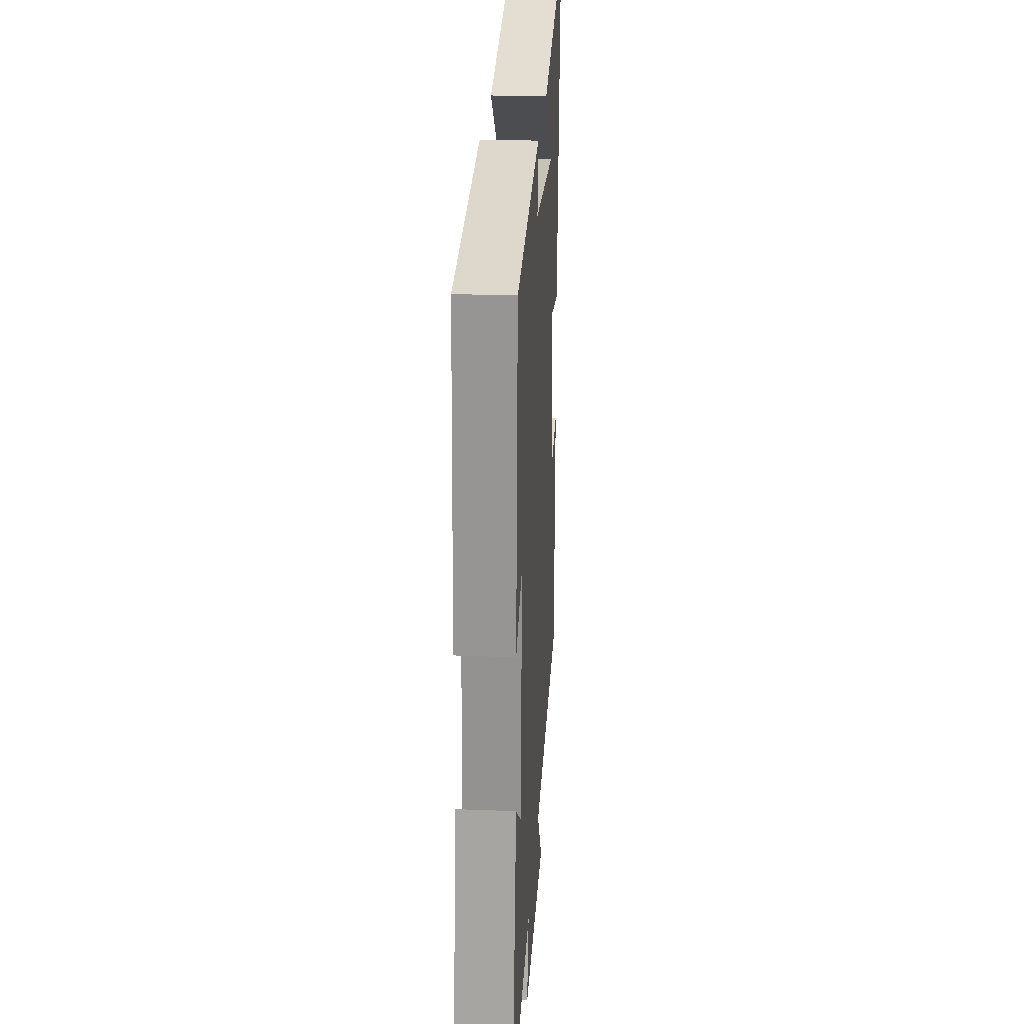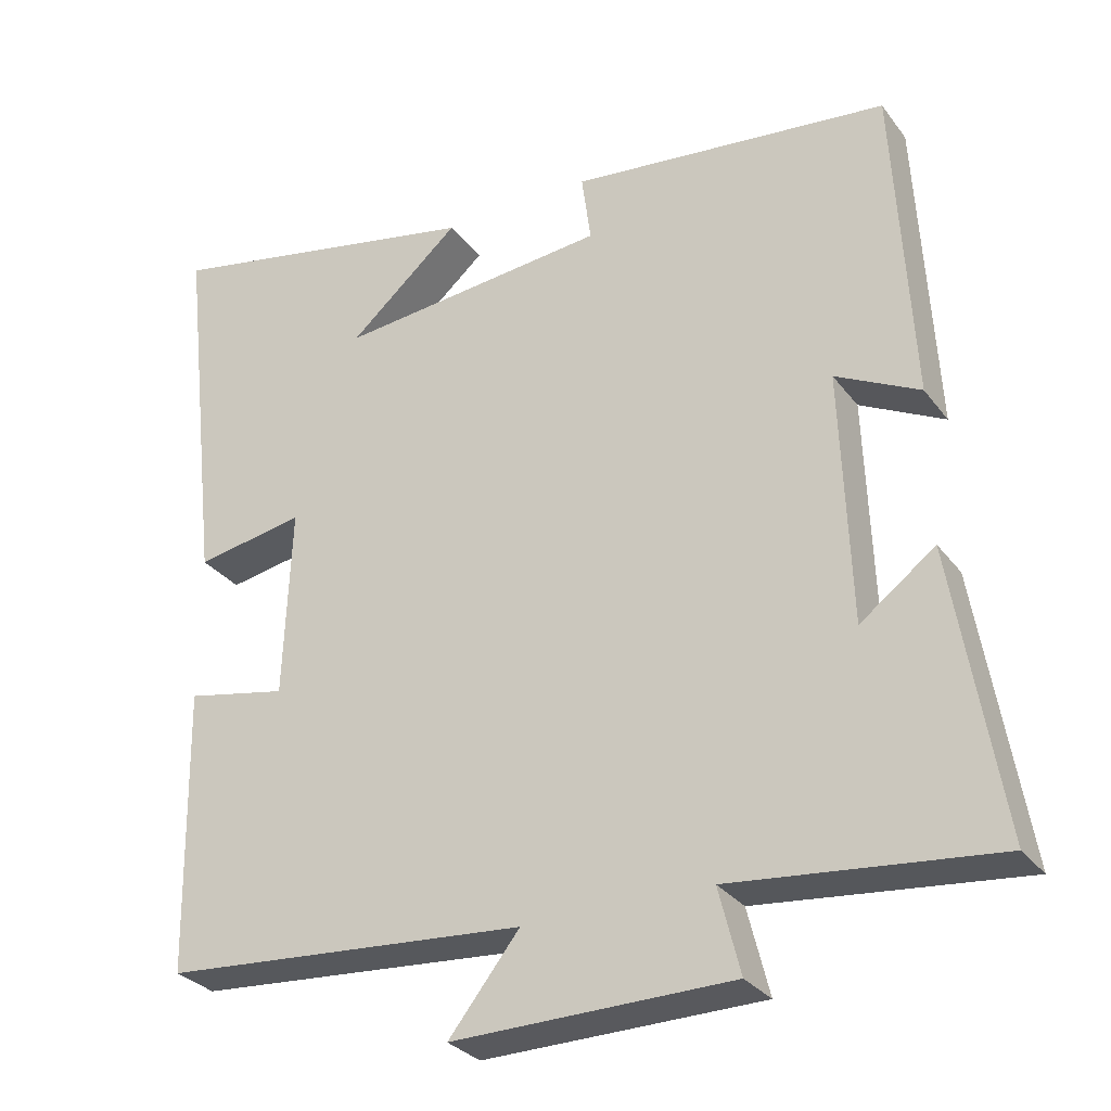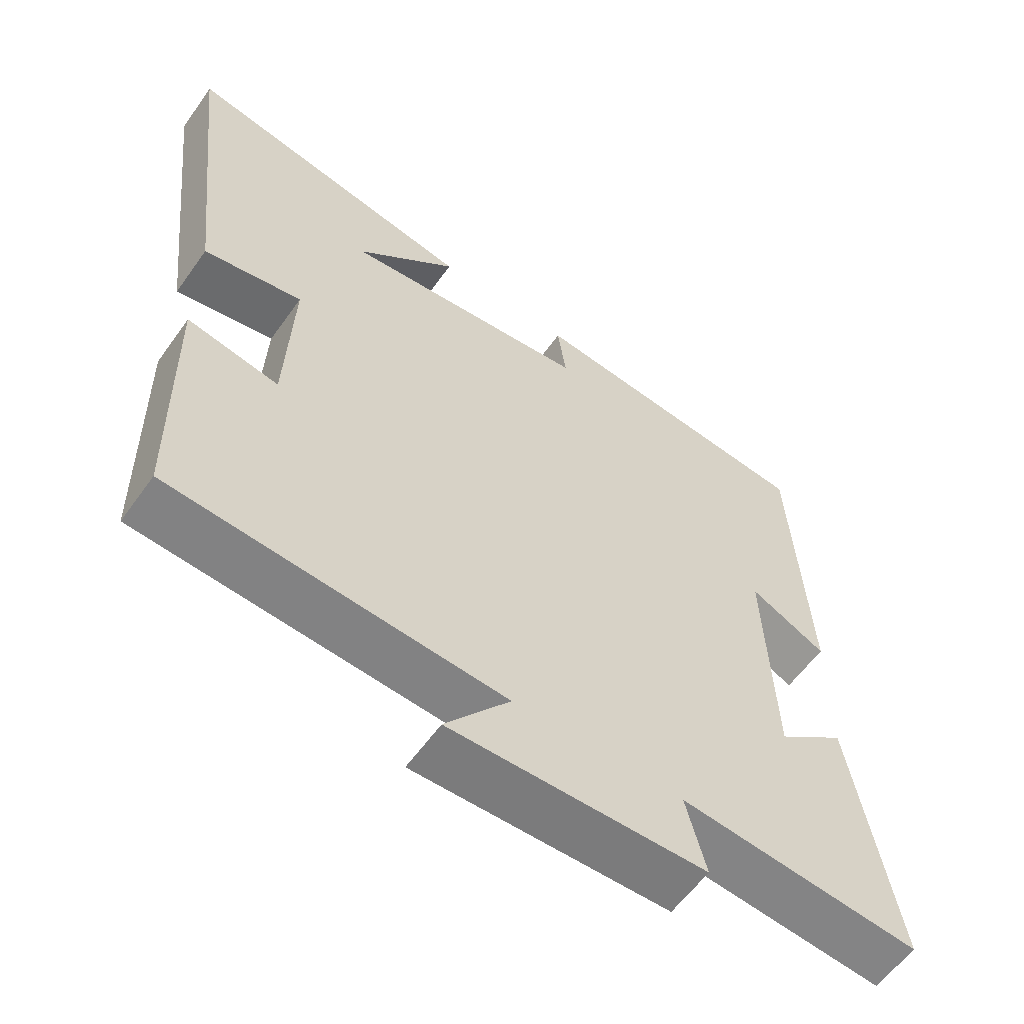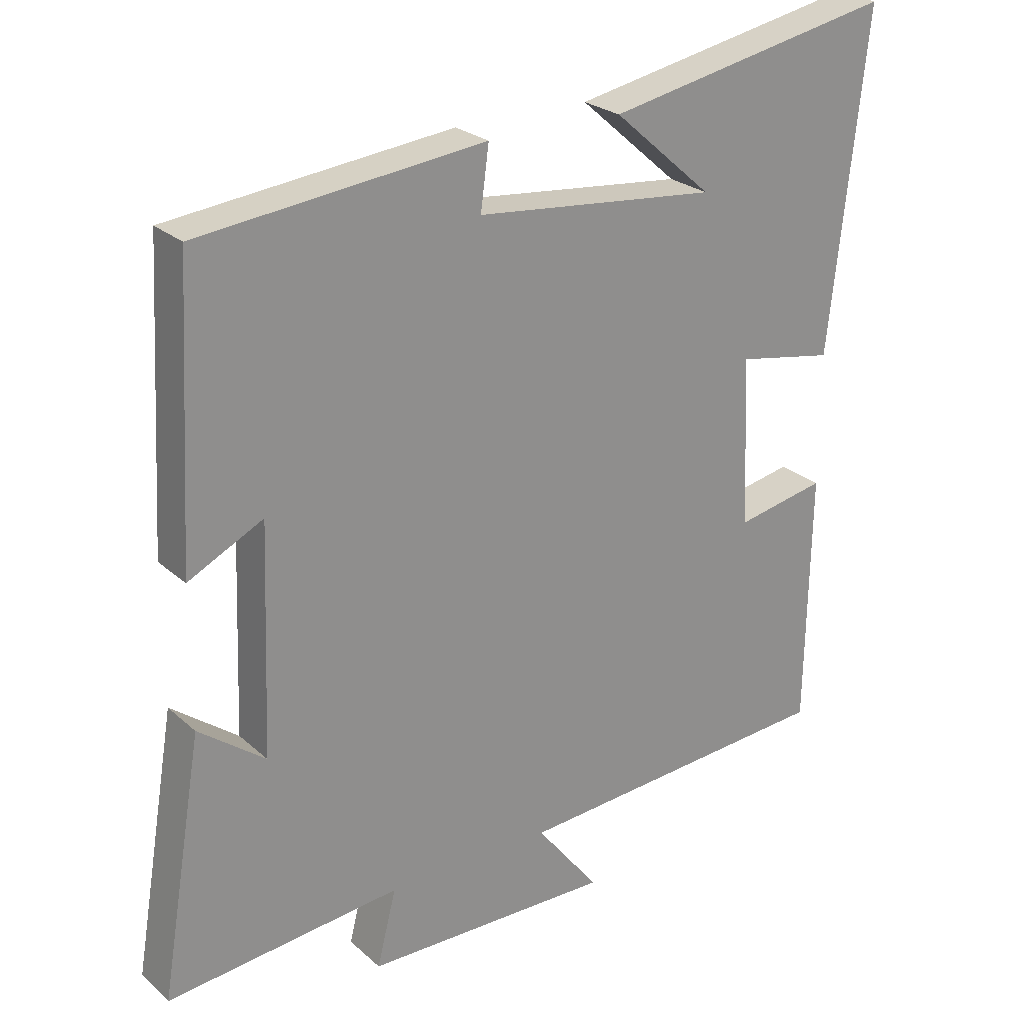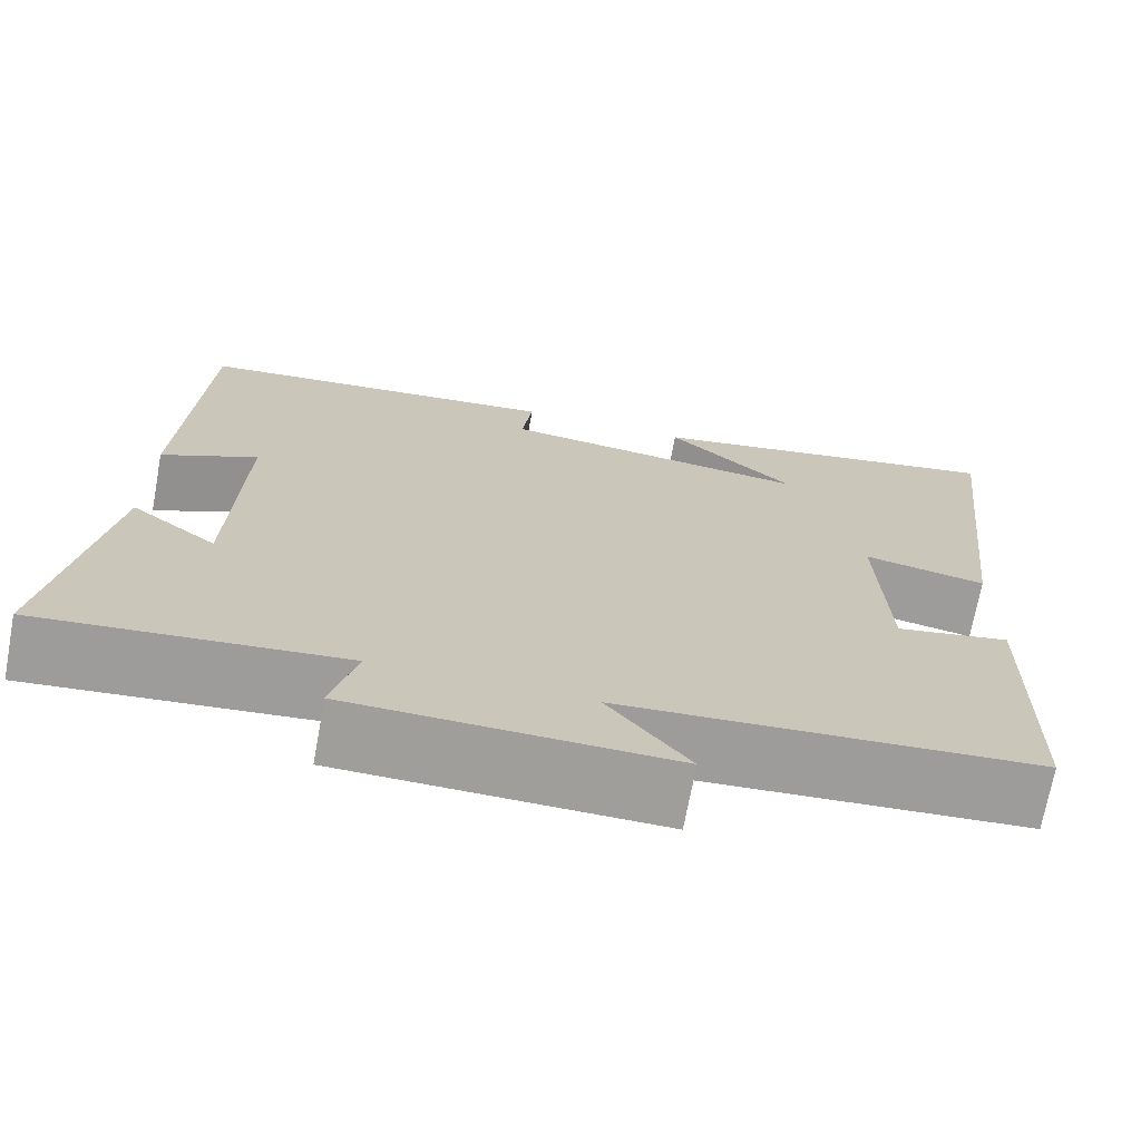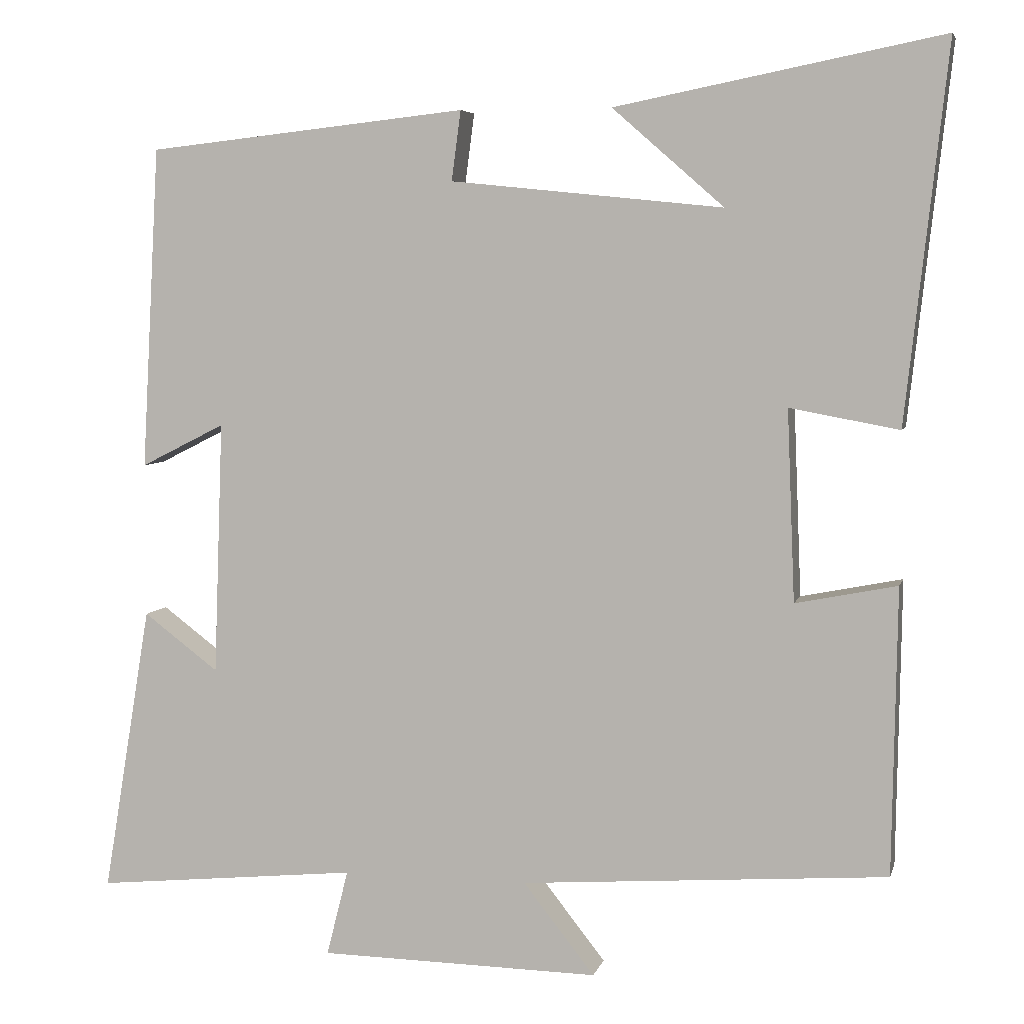
<metadata>
{"format":"obj","ext":"obj","renderer":"f3d","projection":"perspective","resolution":1024,"background":"white","views":[{"elev":25.1,"azim":93.5,"up":"+Z"},{"elev":-29.8,"azim":29.8,"up":"+Z"},{"elev":-58.9,"azim":-35.2,"up":"+Z"},{"elev":25.0,"azim":144.5,"up":"+Z"},{"elev":-70.7,"azim":169.5,"up":"+Z"},{"elev":5.4,"azim":-166.6,"up":"+Z"}]}
</metadata>
<code>
v -0.554 0.07 0.583
v -0.133 0.07 0.5
v -0.277 0.07 0.374
v 0.075 0.07 0.41
v 0.063 0.07 0.5
v 0.477 0.07 0.455
v 0.5 0.07 0.038
v 0.391 0.07 0.093
v 0.403 0.07 -0.235
v 0.5 0.07 -0.162
v 0.562 0.07 -0.534
v 0.221 0.07 -0.5
v 0.249 0.07 -0.611
v -0.113 0.07 -0.617
v -0.021 0.07 -0.5
v -0.494 0.07 -0.465
v -0.5 0.07 -0.095
v -0.369 0.07 -0.121
v -0.359 0.07 0.125
v -0.5 0.07 0.099
v -0.554 0 0.583
v -0.133 0 0.5
v -0.277 0 0.374
v 0.075 0 0.41
v 0.063 0 0.5
v 0.477 0 0.455
v 0.5 0 0.038
v 0.391 0 0.093
v 0.403 0 -0.235
v 0.5 0 -0.162
v 0.562 0 -0.534
v 0.221 0 -0.5
v 0.249 0 -0.611
v -0.113 0 -0.617
v -0.021 0 -0.5
v -0.494 0 -0.465
v -0.5 0 -0.095
v -0.369 0 -0.121
v -0.359 0 0.125
v -0.5 0 0.099
f 19 20 1
f 15 16 17 18
f 15 18 19
f 12 13 14 15
f 12 15 19 1
f 9 10 11 12
f 8 9 12
f 6 7 8
f 5 6 8
f 4 5 8
f 3 4 8 12
f 1 2 3
f 1 3 12
f 21 40 39
f 38 37 36 35
f 39 38 35
f 35 34 33 32
f 21 39 35 32
f 32 31 30 29
f 32 29 28
f 28 27 26
f 28 26 25
f 28 25 24
f 32 28 24 23
f 23 22 21
f 32 23 21
f 1 21 22 2
f 2 22 23 3
f 3 23 24 4
f 4 24 25 5
f 5 25 26 6
f 6 26 27 7
f 7 27 28 8
f 8 28 29 9
f 9 29 30 10
f 10 30 31 11
f 11 31 32 12
f 12 32 33 13
f 13 33 34 14
f 14 34 35 15
f 15 35 36 16
f 16 36 37 17
f 17 37 38 18
f 18 38 39 19
f 19 39 40 20
f 20 40 21 1

</code>
